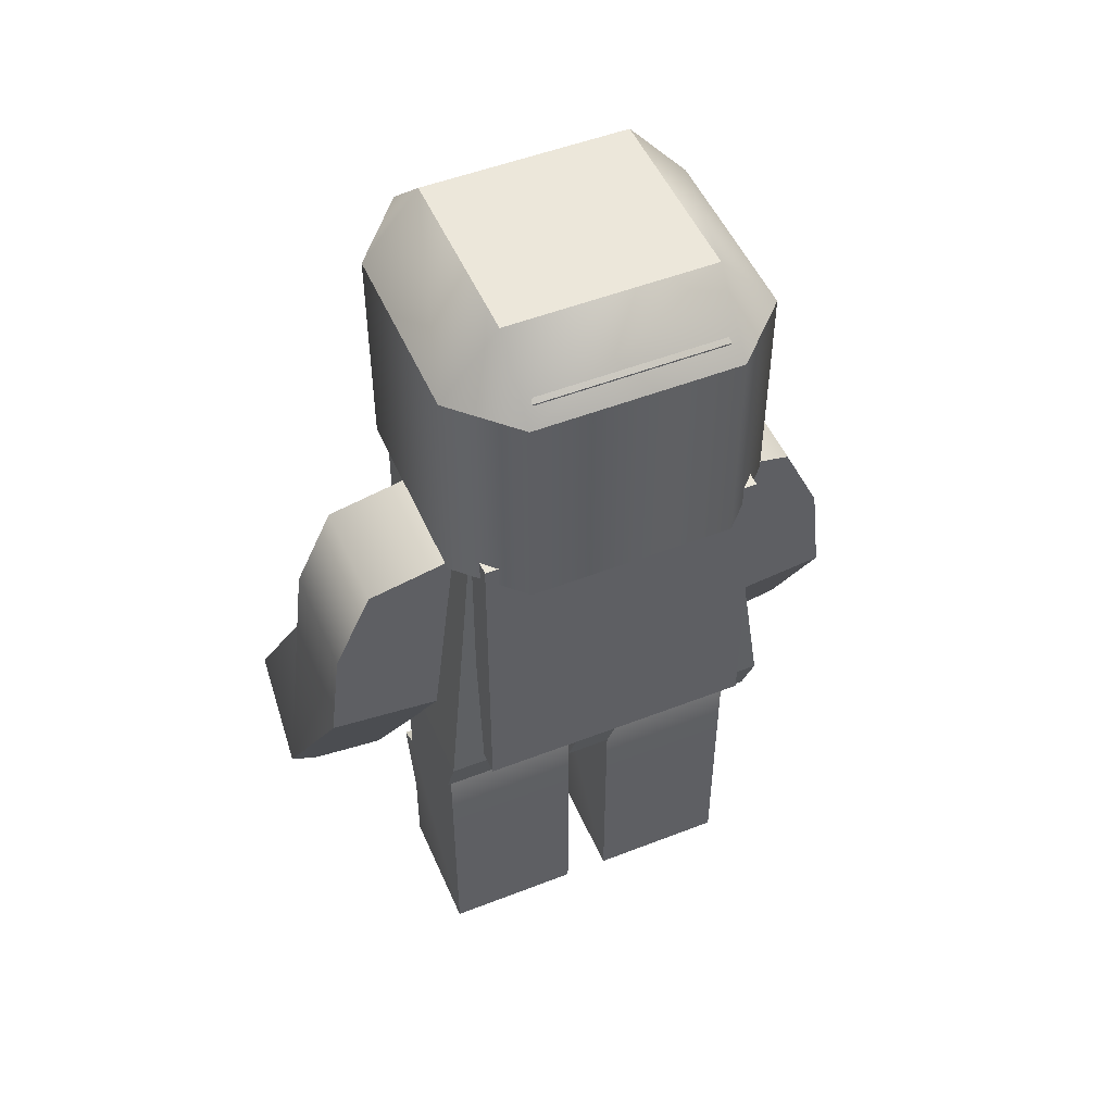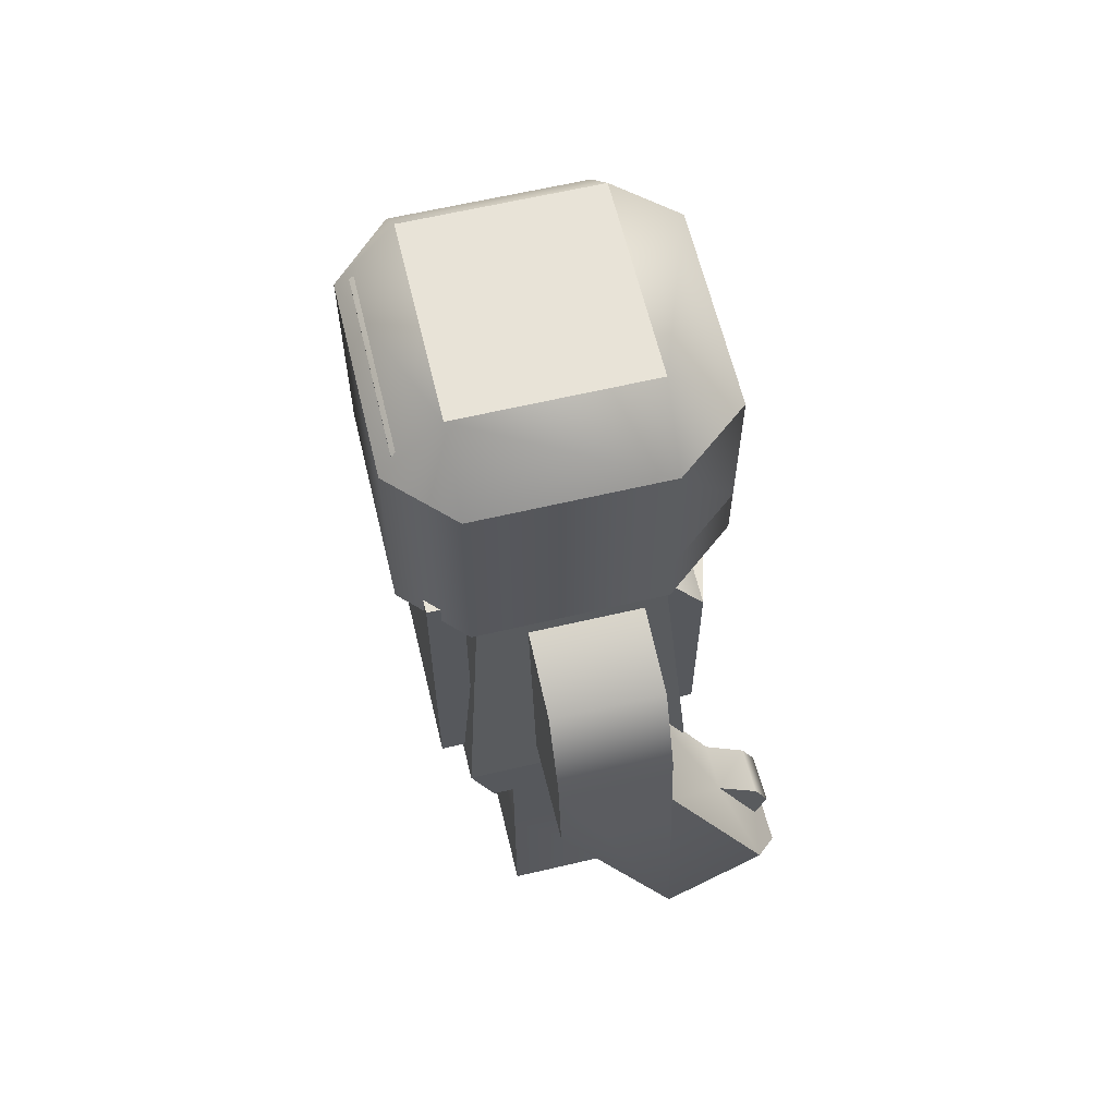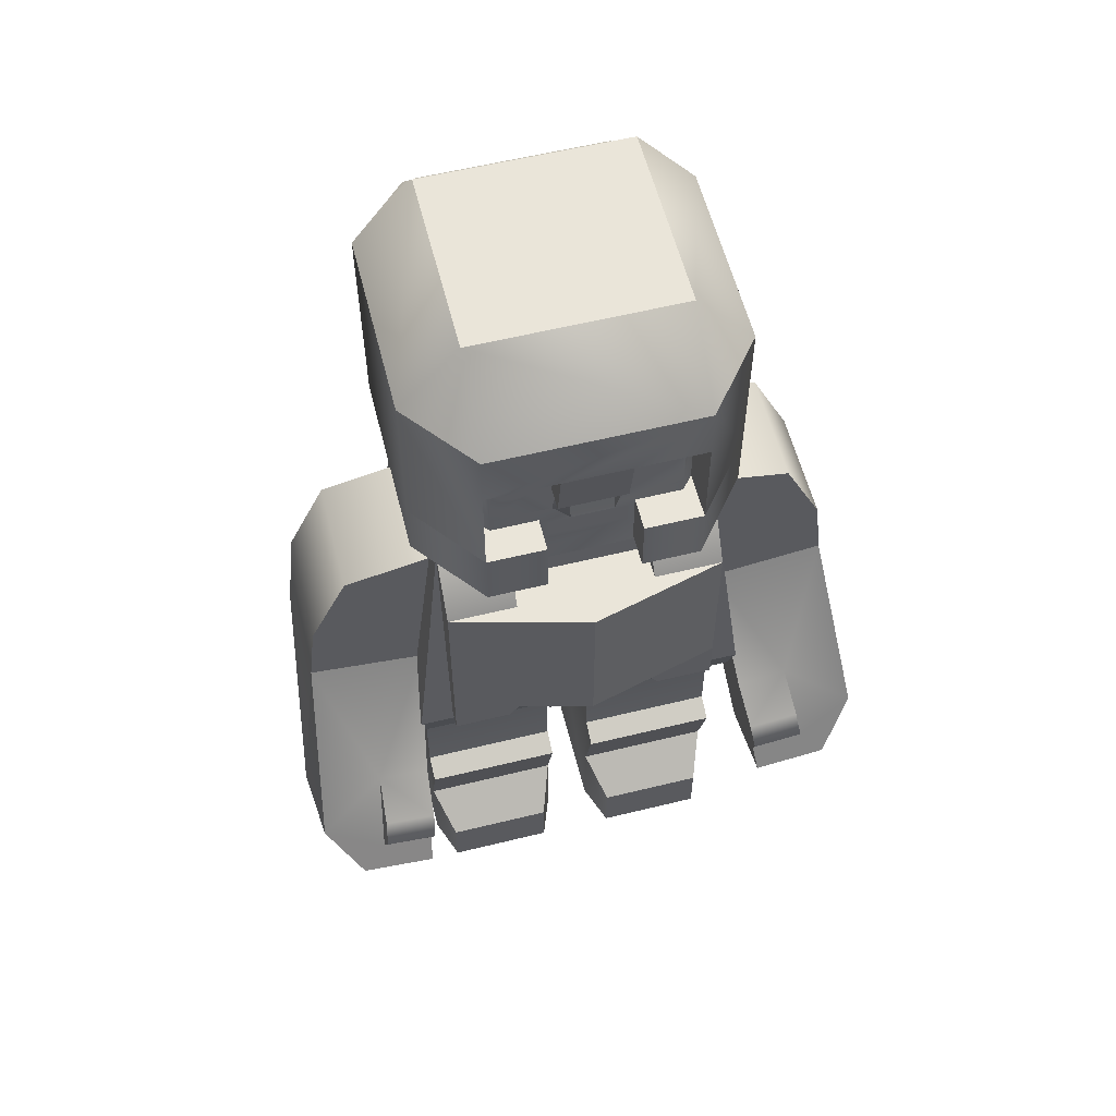
<metadata>
{"format":"obj","ext":"obj","renderer":"f3d","projection":"perspective","resolution":1024,"background":"white","views":[{"elev":50.6,"azim":156.9,"up":"+Y"},{"elev":62.4,"azim":-103.4,"up":"+Y"},{"elev":58.4,"azim":-14.2,"up":"+Y"}]}
</metadata>
<code>
g mergedBlocks
v 0.1599 0.2175 0.1491
v 0.1572 0.2397 0.1593
v 0.2046 0.2229 0.1491
v 0.2019 0.245 0.1593
v 0.1968 0.2874 0.1116
v 0.1995 0.2651 0.1477
v 0.1548 0.2597 0.1477
v 0.1522 0.282 0.1116
v 0.233 0.1541 0.075
v 0.1684 0.1464 0.075
v 0.227 0.2038 0.1616
v 0.1625 0.196 0.1616
v 0.2626 0.2013 0.05
v 0.2566 0.2509 0.1366
v 0.1426 0.3614 -0.05
v 0.2419 0.3733 -0.05
v 0.12 0.55 -0.05
v 0.2312 0.4626 -0.05
v 0.1974 0.5341 -0.05
v 0.1394 0.388 0.05
v 0.12 0.55 0.05
v 0.2387 0.3999 0.05
v 0.2312 0.4626 0.05
v 0.1974 0.5341 0.05
v -0.02 0.27 0.08
v -0.02 0.27 -0.08
v -0.15 0.27 0.08
v -0.15 0.27 -0.08
v 0.15 0.27 0.08
v 0.15 0.27 -0.08
v 0.02 0.27 0.08
v 0.02 0.27 -0.08
v 0.15 0.32 0.1
v -0.15 0.32 0.1
v 0.02 0.22 0.06
v -0.02 0.22 0.06
v 0.12 0.57 0.08
v -0.12 0.57 0.08
v -0.02 0.22 -0.06
v -0.15 0.32 -0.1
v 0.15 0.32 -0.1
v -0.12 0.57 -0.08
v 0.12 0.57 -0.08
v 0.02 0.22 -0.06
v 0.138 0.7258 -0.0244
v 0.138 0.6718 -0.0244
v 0.138 0.7258 0.0076
v 0.138 0.6718 0.0076
v 0.12 0.7348 -0.0244
v 0.12 0.7348 0.0076
v 0.12 0.6628 0.0076
v 0.12 0.6988 0.0076
v 0.12 0.6628 -0.0244
v 0.01784 0.6651 0.1284
v -0.01784 0.6651 0.1284
v 0.01878 0.7189 0.1116
v -0.01878 0.7189 0.1116
v 0.07 0.5648 0.0616
v 0.07 0.5648 -0.0784
v -0.07 0.5648 0.0616
v -0.07 0.5648 -0.0784
v -0.07 0.5848 -0.0784
v 0.07 0.5848 -0.0784
v 0.07 0.5848 0.0616
v -0.07 0.5848 0.0616
v 0.02889 0.6572 0.1116
v -0.02889 0.6572 0.1116
v -0.01878 0.7348 0.1116
v 0.01878 0.7348 0.1116
v 0.02892 0.7221 0.1116
v 0.08 0.7321 0.1116
v 0.07725 0.7115 0.1116
v 0.08 0.7012 0.1116
v 0.02892 0.7426 0.1116
v -0.02892 0.7221 0.1116
v -0.02892 0.7426 0.1116
v 0.08 0.7526 0.1116
v -0.08 0.7526 0.1116
v 0.08 0.7962 0.1116
v -0.08 0.7962 0.1116
v -0.08 0.7321 0.1116
v -0.07725 0.7115 0.1116
v -0.08 0.7012 0.1116
v -0.0792 0.7321 0.1116
v -0.07725 0.691 0.1116
v -0.08 0.6572 0.1116
v -0.06973 0.6835 0.1116
v -0.05946 0.6807 0.1116
v -0.04919 0.6835 0.1116
v -0.04168 0.691 0.1116
v -0.03892 0.7012 0.1116
v -0.12 0.5848 -0.0884
v -0.12 0.6248 -0.0884
v -0.12 0.5848 0.0076
v -0.12 0.6628 -0.0244
v -0.12 0.6628 0.0076
v -0.07 0.5848 0.0076
v 0.12 0.7962 0.0616
v 0.12 0.6988 0.0616
v 0.12 0.6572 0.0616
v 0.08625 0.7526 0.1038
v 0.08625 0.7321 0.1038
v 0.08 0.6572 0.1116
v -0.12 0.6572 0.0616
v -0.12 0.6988 0.0616
v -0.12 0.7962 0.0616
v -0.08625 0.7321 0.1038
v -0.08625 0.7526 0.1038
v 0.06973 0.6835 0.1116
v 0.07725 0.691 0.1116
v 0.05946 0.6807 0.1116
v 0.04919 0.6835 0.1116
v 0.04168 0.691 0.1116
v 0.03892 0.7012 0.1116
v 0.12 0.6248 -0.0884
v 0.12 0.5848 -0.0884
v 0.12 0.5848 0.0076
v -0.12 0.7348 -0.0244
v -0.12 0.7348 -0.0084
v -0.138 0.7258 -0.0244
v -0.12 0.7348 0.0076
v -0.138 0.7258 0.0076
v -0.12 0.6988 -0.0244
v -0.138 0.6718 -0.0244
v -0.138 0.6718 0.0076
v -0.12 0.6988 0.0076
v 0.07 0.5848 0.0076
v -0.08 0.6248 -0.1284
v 0.08 0.6248 -0.1284
v -0.1599 0.2093 0.1612
v -0.1572 0.2315 0.1714
v -0.2046 0.2147 0.1612
v -0.2019 0.2368 0.1714
v -0.1968 0.2792 0.1237
v -0.1995 0.2569 0.1598
v -0.1548 0.2515 0.1598
v -0.1522 0.2738 0.1237
v -0.233 0.1459 0.0871
v -0.1684 0.1382 0.0871
v -0.227 0.1956 0.1737
v -0.1625 0.1878 0.1737
v -0.2626 0.1931 0.0621
v -0.2566 0.2427 0.1487
v -0.1426 0.3532 -0.0379
v -0.2419 0.3651 -0.0379
v -0.12 0.5418 -0.0379
v -0.2312 0.4544 -0.0379
v -0.1974 0.5259 -0.0379
v -0.1394 0.3798 0.0621
v -0.12 0.5418 0.0621
v -0.2387 0.3917 0.0621
v -0.2312 0.4544 0.0621
v -0.1974 0.5259 0.0621
v 0.02 0 -0.06
v 0.14 0 -0.06
v 0.02 0.1567 -0.06
v 0.14 0.1567 -0.06
v 0.1263 0 0.09
v 0.03375 0 0.09
v 0.1263 0.05 0.09
v 0.03375 0.05 0.09
v 0.14 0.1567 0.05333
v 0.14 0.08 0.05333
v 0.14 0.1467 0.07333
v 0.14 0 0.05333
v 0.02 0.08 0.05333
v 0.02 0.1467 0.07333
v 0.02 0.1567 0.05333
v 0.02 0 0.05333
v 0.14 0.2333 0.05333
v 0.02 0.2333 0.05333
v 0.14 0.3 0.08
v 0.02 0.3 0.08
v 0.02 0.3 -0.06
v 0.02 0.36 0.01
v 0.14 0.3 -0.06
v 0.14 0.36 0.01
v -0.14 0.6433 -0.08828
v -0.08828 0.6433 -0.14
v -0.14 0.7814 -0.08828
v -0.08828 0.7814 -0.14
v -0.14 0.6433 0.07702
v -0.14 0.7814 0.07702
v -0.08961 0.6433 0.14
v -0.08961 0.7814 0.14
v -0.08961 0.7332 0.14
v 0.08961 0.7332 0.14
v 0.02889 0.7332 0.14
v 0.08961 0.7814 0.14
v -0.02889 0.7332 0.14
v 0.02889 0.7332 0.07702
v 0.02889 0.6832 0.07702
v 0.02889 0.6832 0.13
v 0.14 0.7814 -0.08828
v 0.14 0.6433 -0.08828
v 0.14 0.7814 0.07702
v 0.14 0.6433 0.07702
v 0.08828 0.6433 -0.14
v 0.08828 0.7814 -0.14
v 0.08961 0.6433 0.14
v -0.02889 0.6832 0.13
v -0.02889 0.6832 0.07702
v -0.02889 0.7332 0.07702
v -0.06741 0.7332 -0.08961
v -0.08961 0.7332 -0.06741
v 0.06741 0.7332 -0.08961
v 0.08961 0.7332 -0.06741
v 0.08961 0.59 -0.06741
v 0.08961 0.59 0.0967
v 0.08961 0.6433 0.0967
v 0.06741 0.59 -0.08961
v -0.06741 0.59 -0.08961
v -0.08961 0.59 -0.06741
v 0.08828 0.59 -0.14
v -0.08828 0.59 -0.14
v -0.14 0.59 -0.08828
v -0.08961 0.59 0.14
v -0.14 0.59 0.07702
v 0.14 0.59 -0.08828
v 0.14 0.59 0.07702
v 0.08961 0.59 0.14
v -0.08961 0.6433 0.0967
v -0.08961 0.59 0.0967
v -0.03961 0.6433 0.14
v -0.03961 0.59 0.0967
v -0.03961 0.6433 0.0967
v -0.03961 0.59 0.14
v 0.03961 0.59 0.14
v 0.03961 0.6433 0.0967
v 0.03961 0.59 0.0967
v 0.03961 0.6433 0.14
v 0.08961 0.8414 -0.08828
v 0.08961 0.8414 0.07702
v -0.08828 0.8414 -0.08828
v -0.08828 0.8414 0.07702
v 0.12 0.33 -0.0894
v 0.12 0.33 -0.12
v -0.12 0.33 -0.0894
v -0.12 0.33 -0.12
v 0.12 0.61 0.0534
v 0.06 0.61 -0.0894
v 0.12 0.61 -0.12
v -0.12 0.61 -0.12
v -0.06 0.61 -0.0894
v -0.06 0.61 0.0534
v -0.12 0.61 0.0534
v 0.06 0.61 0.0534
v -0.06 0.58 -0.0894
v -0.06 0.58 0.0534
v -0.06 0.52 0.1146
v -0.06 0.52 0.0534
v -0.12 0.58 0.0534
v -0.12 0.58 -0.0894
v 0.06 0.52 0.0534
v 0.06 0.52 0.1146
v 7.219e-16 0.52 0.1452
v -0.12 0.52 0.1146
v 0.12 0.52 0.1146
v 0.06 0.58 0.0534
v 0.06 0.58 -0.0894
v -0.12 0.33 0.0534
v -0.07 0.33 0.0534
v -0.04 0.37 0.0534
v 0.04 0.37 0.0534
v 0.12 0.58 0.0534
v 0.12 0.33 0.0534
v 0.07 0.33 0.0534
v 0.12 0.58 -0.0894
v -0.12 0.33 0.1146
v -0.12 0.37 0.1146
v -0.07 0.33 0.1146
v -0.04 0.37 0.1146
v 0.12 0.33 0.1146
v 0.12 0.37 0.1146
v 0.07 0.33 0.1146
v 0.04 0.37 0.1146
v 7.219e-16 0.37 0.1452
v -0.14 0 -0.06
v -0.02 0 -0.06
v -0.14 0.1567 -0.06
v -0.02 0.1567 -0.06
v -0.03375 0 0.09
v -0.1263 0 0.09
v -0.03375 0.05 0.09
v -0.1263 0.05 0.09
v -0.02 0.1567 0.05333
v -0.02 0.08 0.05333
v -0.02 0.1467 0.07333
v -0.02 0 0.05333
v -0.14 0.08 0.05333
v -0.14 0.1467 0.07333
v -0.14 0.1567 0.05333
v -0.14 0 0.05333
v -0.02 0.2333 0.05333
v -0.14 0.2333 0.05333
v -0.02 0.3 0.08
v -0.14 0.3 0.08
v -0.14 0.3 -0.06
v -0.14 0.36 0.01
v -0.02 0.3 -0.06
v -0.02 0.36 0.01
v 0.03175 0.6191 0.1116
v -0.03175 0.6191 0.1116
v 0.03175 0.6359 0.1116
v -0.03175 0.6359 0.1116
v 0.08 0.5848 0.1116
v -0.08 0.5848 0.1116
v -0.12 0.5848 0.0616
v 0.12 0.5848 0.0616
v -0.08 0.7962 -0.1284
v 0.08 0.7962 -0.1284
v 0.12 0.7962 -0.0884
v -0.12 0.7962 -0.0884
v 0.075 0.8352 -0.08058
v 0.075 0.8352 0.06995
v -0.075 0.8352 -0.08058
v -0.075 0.8352 0.06995
f 3 2 1
f 2 3 4
f 6 3 5
f 3 6 4
f 5 7 6
f 7 5 8
f 4 7 2
f 7 4 6
f 11 10 9
f 10 11 12
f 14 9 13
f 9 14 11
f 15 9 10
f 9 15 13
f 13 15 16
f 17 16 15
f 16 17 18
f 18 17 19
f 10 17 15
f 17 10 20
f 20 10 8
f 8 10 12
f 8 12 1
f 8 1 7
f 2 7 1
f 21 17 20
f 11 1 12
f 1 11 3
f 3 11 14
f 3 14 5
f 5 14 22
f 5 22 20
f 20 8 5
f 22 21 20
f 21 22 23
f 21 23 24
f 17 24 19
f 24 17 21
f 24 18 19
f 18 24 23
f 18 13 16
f 13 18 23
f 13 23 22
f 13 22 14
f 27 26 25
f 26 27 28
f 31 30 29
f 30 31 32
f 33 31 29
f 34 31 33
f 27 31 34
f 25 31 27
f 25 35 31
f 35 25 36
f 37 34 33
f 34 37 38
f 39 25 26
f 25 39 36
f 28 34 40
f 34 28 27
f 42 41 40
f 41 42 43
f 33 30 41
f 30 33 29
f 40 26 28
f 26 40 32
f 41 32 40
f 32 41 30
f 44 26 32
f 26 44 39
f 42 37 43
f 37 42 38
f 34 42 40
f 42 34 38
f 31 44 32
f 44 31 35
f 43 33 41
f 33 43 37
f 36 44 35
f 44 36 39
f 47 46 45
f 46 47 48
f 49 47 45
f 47 49 50
f 48 52 51
f 52 48 47
f 52 47 50
f 49 46 53
f 46 49 45
f 56 55 54
f 55 56 57
f 51 46 48
f 46 51 53
f 60 59 58
f 59 60 61
f 62 59 61
f 59 62 63
f 64 60 58
f 60 64 65
f 54 67 66
f 67 54 55
f 54 66 56
f 56 68 57
f 68 56 69
f 70 69 56
f 56 71 70
f 72 71 56
f 71 72 73
f 69 70 74
f 69 74 68
f 68 75 57
f 75 68 76
f 76 68 74
f 76 74 77
f 76 77 78
f 78 77 79
f 78 79 80
f 81 57 75
f 81 82 57
f 82 81 83
f 81 75 84
f 86 85 83
f 85 86 87
f 87 86 88
f 86 89 88
f 67 89 86
f 89 67 90
f 90 67 57
f 90 57 91
f 91 57 82
f 55 57 67
f 94 93 92
f 93 94 95
f 95 94 96
f 60 62 61
f 62 60 97
f 97 60 65
f 79 99 98
f 99 79 100
f 100 79 101
f 101 79 77
f 102 100 101
f 100 102 103
f 103 102 73
f 73 102 71
f 86 105 104
f 105 86 106
f 106 86 107
f 106 107 108
f 107 86 83
f 81 107 83
f 108 80 106
f 80 108 78
f 103 109 66
f 109 103 110
f 110 103 73
f 66 109 111
f 112 66 111
f 113 66 112
f 66 113 56
f 56 113 114
f 56 114 72
f 53 116 115
f 116 53 117
f 117 53 51
f 120 119 118
f 119 120 121
f 121 120 122
f 124 123 95
f 123 124 120
f 123 120 118
f 125 120 124
f 120 125 122
f 126 125 96
f 125 126 122
f 122 126 121
f 125 95 96
f 95 125 124
f 127 59 63
f 59 127 58
f 58 127 64
f 128 92 93
f 116 129 115
f 94 62 97
f 92 62 94
f 92 63 62
f 116 63 92
f 116 127 63
f 127 116 117
f 92 129 116
f 129 92 128
f 143 151 142
f 151 152 142
f 152 147 142
f 145 142 147
f 152 153 147
f 148 147 153
f 150 146 153
f 148 153 146
f 153 152 150
f 152 151 150
f 149 150 151
f 134 137 149
f 149 151 134
f 151 143 134
f 134 143 132
f 143 140 132
f 132 140 130
f 141 130 140
f 149 146 150
f 130 136 131
f 136 130 137
f 130 141 137
f 141 139 137
f 137 139 149
f 149 139 146
f 144 146 139
f 148 146 147
f 147 146 145
f 144 145 146
f 145 144 142
f 142 144 138
f 139 138 144
f 140 143 138
f 142 138 143
f 141 140 139
f 138 139 140
f 135 133 136
f 131 136 133
f 137 134 136
f 135 136 134
f 133 135 132
f 134 132 135
f 133 132 131
f 130 131 132
f 156 155 154
f 155 156 157
f 160 159 158
f 159 160 161
f 164 163 162
f 165 162 163
f 155 162 165
f 162 155 157
f 164 166 163
f 166 164 167
f 168 164 162
f 164 168 167
f 169 156 154
f 156 169 168
f 168 169 166
f 168 166 167
f 158 155 165
f 155 158 154
f 154 158 159
f 154 159 169
f 166 160 163
f 160 166 161
f 159 166 169
f 166 159 161
f 160 165 163
f 165 160 158
f 170 168 162
f 168 170 171
f 172 171 170
f 171 172 173
f 168 174 156
f 174 168 175
f 175 168 171
f 175 171 173
f 174 177 176
f 177 174 175
f 175 172 177
f 172 175 173
f 172 170 177
f 162 177 170
f 157 177 162
f 177 157 176
f 156 176 157
f 176 156 174
f 180 179 178
f 179 180 181
f 182 180 178
f 180 182 183
f 184 183 182
f 183 184 185
f 185 184 186
f 189 188 187
f 188 189 190
f 190 189 186
f 186 189 185
f 188 192 191
f 192 188 193
f 196 195 194
f 195 196 197
f 181 198 179
f 198 181 199
f 194 198 199
f 198 194 195
f 189 197 196
f 197 189 200
f 200 189 187
f 201 192 193
f 192 201 202
f 186 203 190
f 203 186 204
f 204 186 205
f 204 191 203
f 206 191 204
f 206 188 191
f 207 188 206
f 188 207 187
f 203 192 202
f 192 203 191
f 209 207 208
f 207 209 210
f 207 210 187
f 187 210 200
f 208 207 209
f 210 209 207
f 187 210 207
f 200 210 187
f 208 206 211
f 206 208 207
f 211 206 208
f 207 208 206
f 211 204 212
f 204 211 206
f 212 204 211
f 206 211 204
f 212 205 213
f 205 212 204
f 213 205 212
f 204 212 205
f 215 214 179
f 198 179 214
f 188 201 193
f 201 188 190
f 201 203 202
f 203 201 190
f 216 215 178
f 179 178 215
f 218 182 217
f 184 217 182
f 216 178 218
f 182 218 178
f 195 219 197
f 220 197 219
f 197 220 200
f 221 200 220
f 198 214 195
f 219 195 214
f 186 213 205
f 213 186 222
f 222 186 184
f 223 213 222
f 205 213 186
f 222 186 213
f 184 186 222
f 222 213 223
f 226 225 224
f 227 224 225
f 223 225 222
f 226 222 225
f 226 224 222
f 184 222 224
f 227 217 224
f 184 224 217
f 230 229 228
f 231 228 229
f 221 228 200
f 231 200 228
f 210 200 229
f 231 229 200
f 230 209 229
f 210 229 209
f 234 233 232
f 233 234 235
f 194 199 232
f 234 199 181
f 199 234 232
f 234 181 180
f 189 196 233
f 233 194 232
f 194 233 196
f 183 234 180
f 234 183 235
f 235 189 233
f 189 235 185
f 185 235 183
f 179 214 215
f 214 179 198
f 178 215 216
f 215 178 179
f 217 182 218
f 182 217 184
f 218 178 216
f 178 218 182
f 197 219 195
f 219 197 220
f 200 220 197
f 220 200 221
f 195 214 198
f 214 195 219
f 219 220 214
f 208 214 220
f 209 208 220
f 211 214 208
f 215 214 211
f 212 215 211
f 213 215 212
f 216 215 213
f 223 216 213
f 217 216 223
f 218 216 217
f 217 223 227
f 225 227 223
f 220 221 209
f 230 209 221
f 228 230 221
f 224 225 226
f 225 224 227
f 222 225 223
f 225 222 226
f 222 224 226
f 224 222 184
f 224 217 227
f 217 224 184
f 228 229 230
f 229 228 231
f 200 228 221
f 228 200 231
f 229 200 210
f 200 229 231
f 229 209 230
f 209 229 210
f 238 237 236
f 237 238 239
f 242 241 240
f 241 242 243
f 241 243 244
f 244 243 245
f 245 243 246
f 247 240 241
f 245 248 244
f 248 245 249
f 249 245 250
f 249 250 251
f 243 237 239
f 237 243 242
f 252 248 249
f 248 252 253
f 251 255 254
f 255 251 256
f 256 251 250
f 256 250 257
f 256 258 255
f 255 259 254
f 259 255 247
f 241 259 247
f 259 241 260
f 252 262 261
f 262 252 263
f 263 252 264
f 264 252 251
f 251 252 249
f 254 264 251
f 265 264 254
f 266 264 265
f 264 266 267
f 265 254 259
f 236 253 238
f 253 236 268
f 253 268 260
f 253 260 248
f 241 248 260
f 248 241 244
f 259 268 265
f 268 259 260
f 269 252 261
f 252 269 246
f 246 269 257
f 257 269 270
f 246 253 252
f 243 253 246
f 243 238 253
f 238 243 239
f 272 269 271
f 269 272 270
f 242 268 237
f 268 242 240
f 268 240 265
f 265 240 258
f 265 258 266
f 266 258 273
f 273 258 274
f 236 237 268
f 240 255 258
f 255 240 247
f 245 257 250
f 257 245 246
f 269 262 271
f 262 269 261
f 272 262 263
f 262 272 271
f 275 264 267
f 264 275 276
f 275 266 273
f 266 275 267
f 270 272 277
f 263 277 272
f 264 277 263
f 276 277 264
f 277 276 274
f 274 275 273
f 275 274 276
f 274 256 277
f 256 274 258
f 277 257 270
f 257 277 256
f 280 279 278
f 279 280 281
f 284 283 282
f 283 284 285
f 288 287 286
f 289 286 287
f 279 286 289
f 286 279 281
f 288 290 287
f 290 288 291
f 292 288 286
f 288 292 291
f 293 280 278
f 280 293 292
f 292 293 290
f 292 290 291
f 282 279 289
f 279 282 278
f 278 282 283
f 278 283 293
f 290 284 287
f 284 290 285
f 283 290 293
f 290 283 285
f 284 289 287
f 289 284 282
f 294 292 286
f 292 294 295
f 296 295 294
f 295 296 297
f 292 298 280
f 298 292 299
f 299 292 295
f 299 295 297
f 298 301 300
f 301 298 299
f 299 296 301
f 296 299 297
f 296 294 301
f 286 301 294
f 281 301 286
f 301 281 300
f 280 300 281
f 300 280 298
f 214 220 219
f 220 214 208
f 220 208 209
f 208 214 211
f 211 214 215
f 211 215 212
f 212 215 213
f 213 215 216
f 213 216 223
f 223 216 217
f 217 216 218
f 227 223 217
f 223 227 225
f 209 221 220
f 221 209 230
f 221 230 228
f 304 303 302
f 303 304 305
f 71 74 70
f 74 71 77
f 76 84 75
f 84 76 81
f 81 76 78
f 77 102 101
f 102 77 71
f 107 78 108
f 78 107 81
f 89 87 88
f 87 89 85
f 85 89 90
f 85 90 83
f 83 90 91
f 83 91 82
f 109 112 111
f 112 109 110
f 112 110 113
f 113 110 73
f 113 73 114
f 114 73 72
f 307 64 306
f 64 307 65
f 65 307 97
f 97 307 94
f 94 307 308
f 127 306 64
f 127 309 306
f 309 127 117
f 308 96 94
f 96 308 126
f 126 308 105
f 105 308 104
f 307 104 308
f 104 307 86
f 306 302 307
f 302 306 103
f 302 103 304
f 304 103 305
f 303 307 302
f 307 303 86
f 86 303 305
f 86 305 66
f 66 305 103
f 86 66 67
f 103 309 100
f 309 103 306
f 99 51 52
f 51 99 117
f 117 99 309
f 309 99 100
f 310 129 128
f 129 310 311
f 312 129 311
f 129 312 115
f 93 310 128
f 310 93 313
f 105 121 126
f 106 121 105
f 106 119 121
f 106 118 119
f 313 118 106
f 313 95 118
f 95 313 93
f 118 95 123
f 53 115 49
f 312 49 115
f 49 312 98
f 49 98 50
f 50 98 52
f 52 98 99
f 316 315 314
f 315 316 317
f 80 317 106
f 79 98 315
f 313 316 310
f 314 312 311
f 313 317 316
f 317 313 106
f 315 80 79
f 80 315 317
f 314 98 312
f 98 314 315
f 310 314 311
f 314 310 316

</code>
